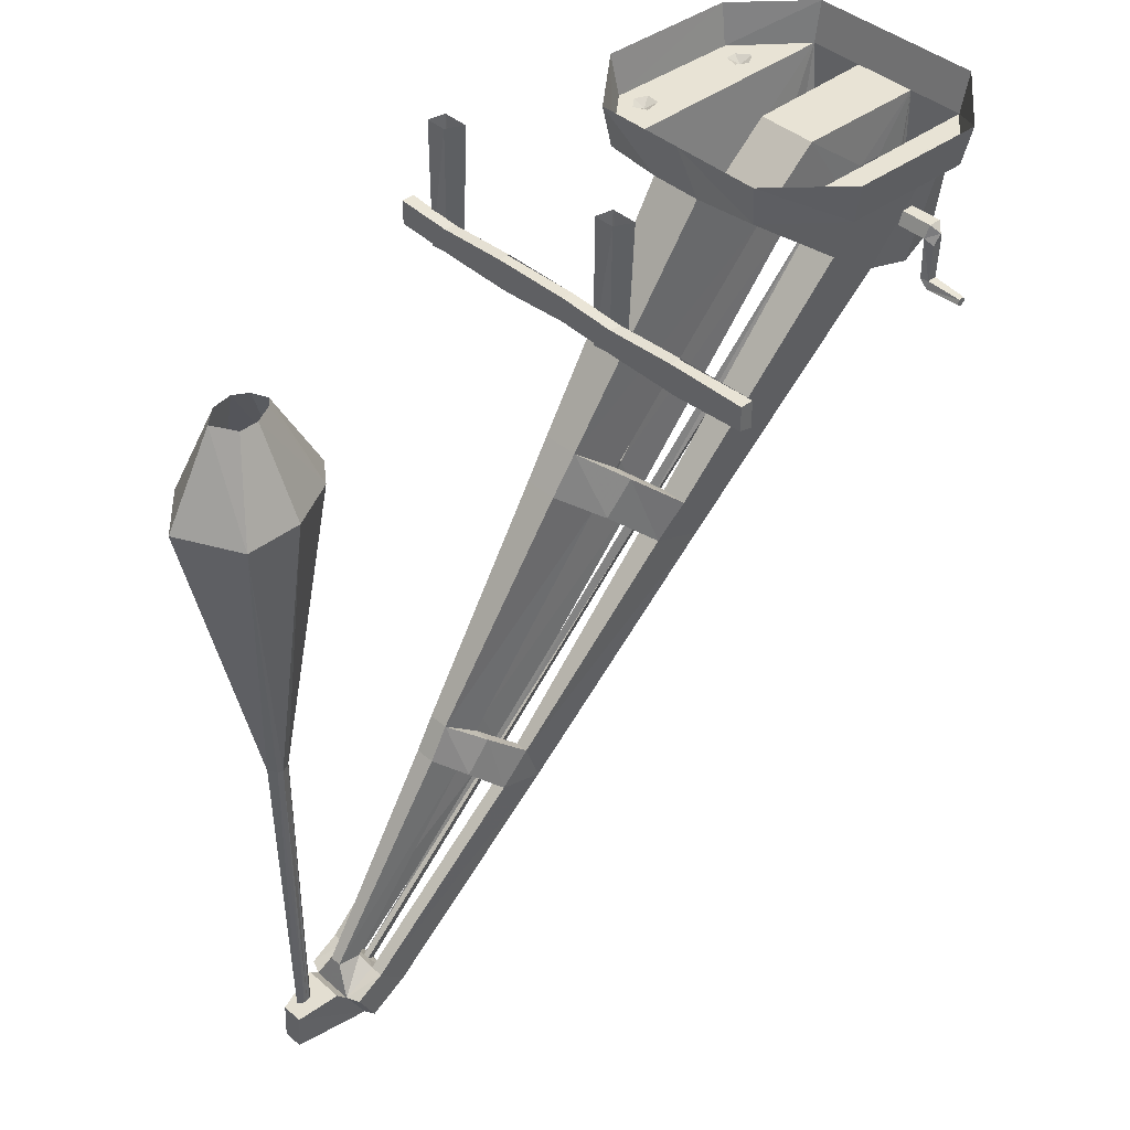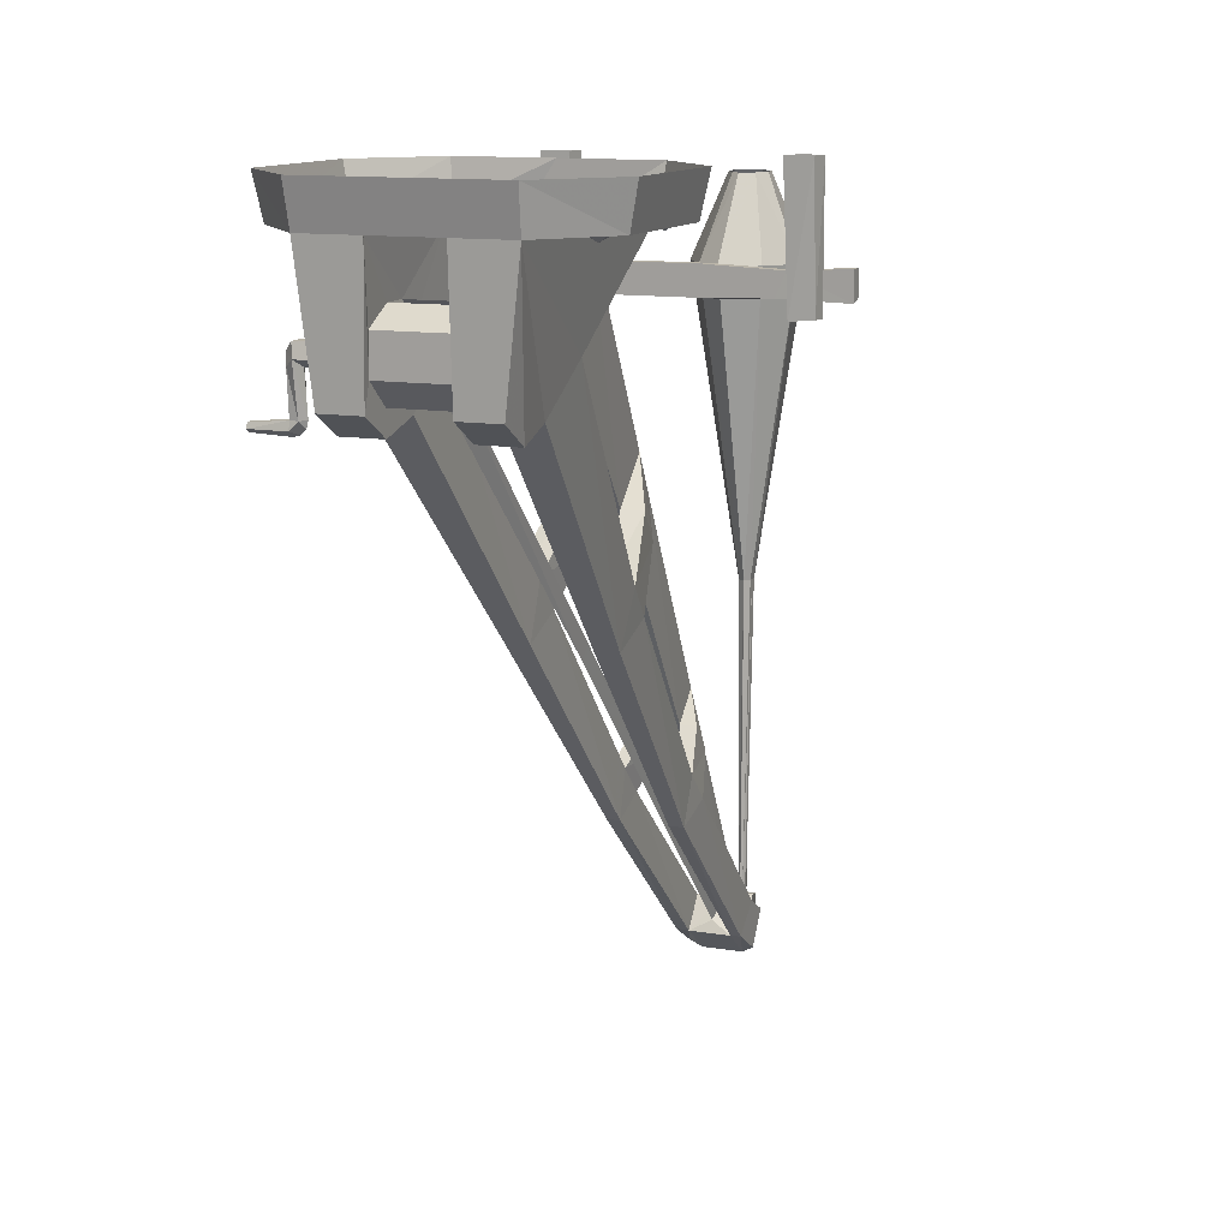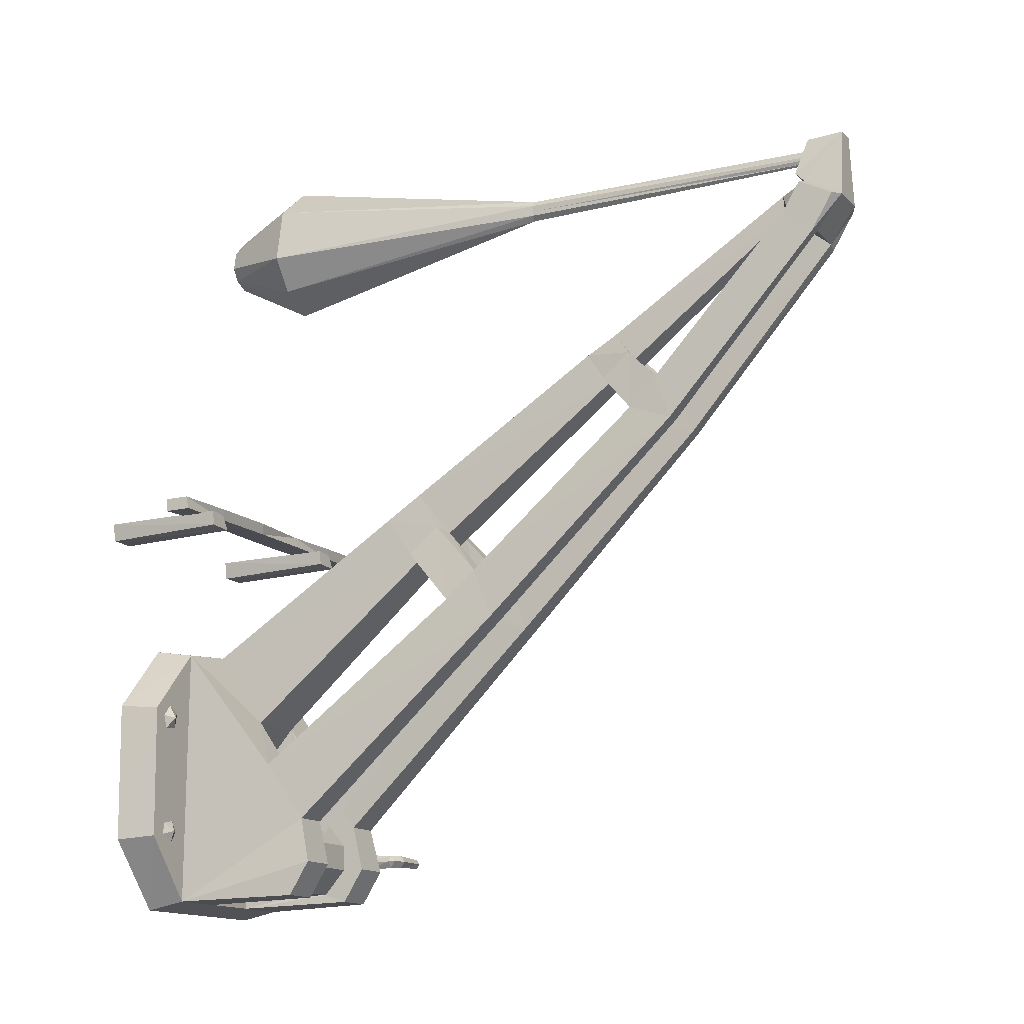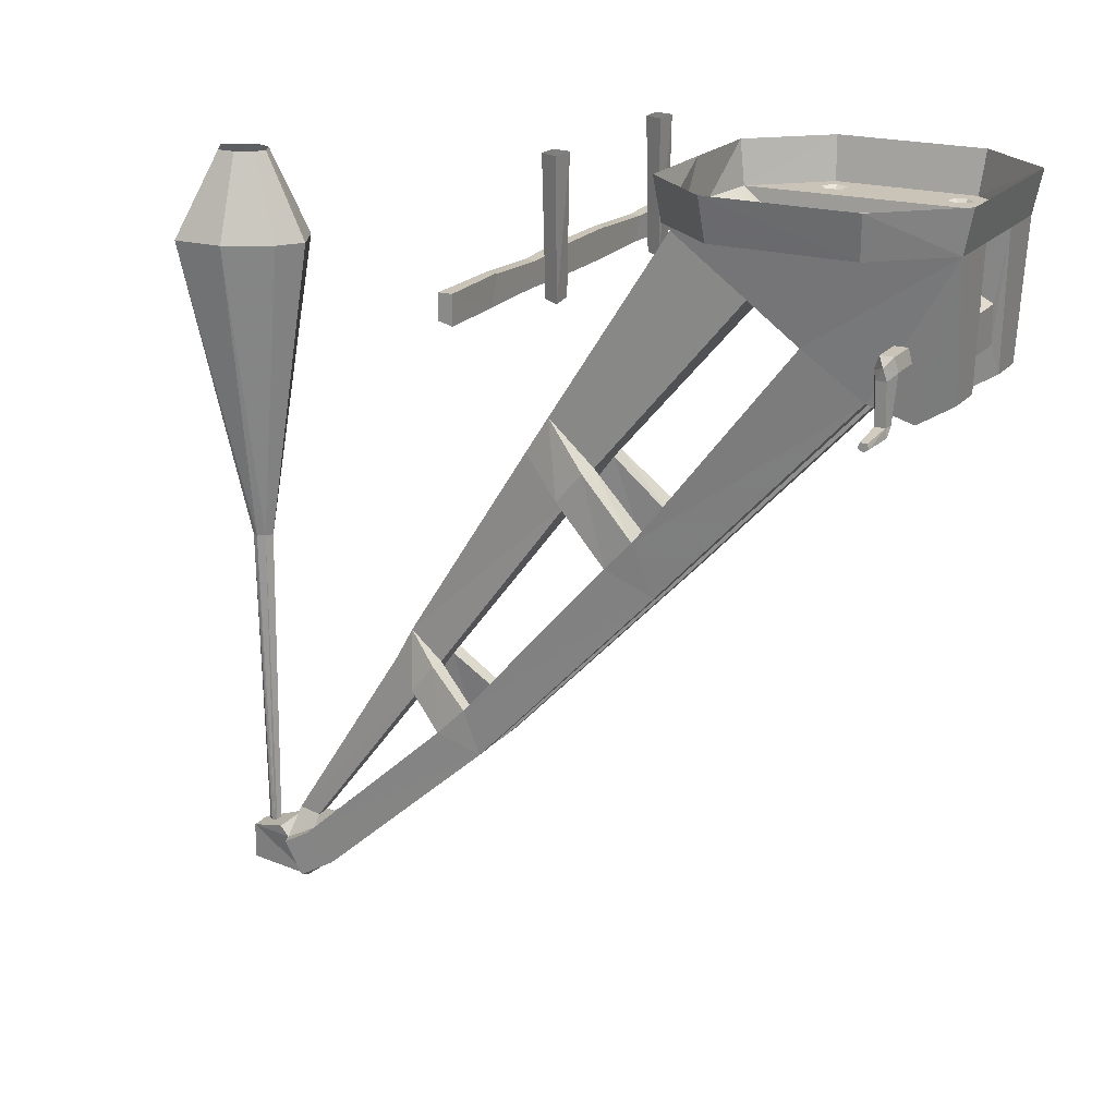
<metadata>
{"format":"obj","ext":"obj","renderer":"f3d","projection":"perspective","resolution":1024,"background":"white","views":[{"elev":41.0,"azim":46.6,"up":"+Y"},{"elev":12.3,"azim":-158.8,"up":"+Y"},{"elev":-14.4,"azim":-62.3,"up":"+Z"},{"elev":20.0,"azim":117.7,"up":"+Y"}]}
</metadata>
<code>
v -0.05469 -2.023 1.57
v -0.02344 -3.523 1.562
v -0.03125 -3.523 1.57
v -0.05469 -2.023 1.594
v -0.2812 -0.5625 1.516
v -0.1641 -0.5625 1.359
v -0.05469 -2.023 1.625
v -0.2344 -0.5625 1.797
v -0.03125 -2.023 1.656
v -0.03125 -0.5625 1.977
v 0.007812 -2.023 1.633
v 0.25 -0.5625 1.828
v 0.01562 -2.023 1.609
v 0.25 -0.5625 1.578
v 0 -2.023 1.57
v 0.1328 -0.5625 1.359
v -0.03125 -2.023 1.547
v 0.01562 -0.5625 1.273
v -0.007812 -0.1641 1.484
v -0.07812 -0.1641 1.516
v -0.1172 -0.1641 1.578
v 0.03125 -0.1641 1.516
v 0.07812 -0.1641 1.602
v 0.07812 -0.1641 1.688
v -0.03125 -0.1641 1.75
v -0.1016 -0.1641 1.672
v -0.007812 -3.531 1.578
v -0.007812 -3.539 1.594
v -0.007812 -3.539 1.609
v -0.03125 -3.547 1.633
v -0.03906 -3.531 1.602
v -0.03906 -3.531 1.586
v -0.1562 -0.4609 -1.023
v 0.08594 -1.391 -0.2344
v -0.1094 -1.391 -0.2344
v -0.1406 -0.1953 -0.6562
v -0.4297 -0.1953 -0.6875
v -0.3672 -0.6562 -1.281
v -0.1797 -0.6562 -1.281
v -0.1562 -0.1953 -1.328
v 0.1328 -0.4609 -1.023
v 0.07031 -1.195 0
v 0.1875 -1.391 -0.2266
v 0.25 -1.641 -0.5
v 0.125 -1.641 -0.5
v 0.07812 -1.562 -0.1094
v -0.1016 -1.562 -0.1094
v -0.1484 -1.789 -0.3594
v -0.1484 -1.641 -0.5
v -0.2109 -1.391 -0.2266
v -0.1016 -1.195 0
v 0.1094 -0.1953 -0.6562
v -0.01562 0 -0.6562
v -0.4531 0 -0.6562
v -0.7422 0 -0.9844
v -0.7031 -0.1953 -1
v -0.5938 -0.1953 -0.9766
v -0.5312 -0.1953 -1.008
v -0.4297 -0.1953 -1.961
v -0.3438 -0.8516 -1.562
v -0.25 -1.883 -0.6016
v -0.2734 -1.641 -0.5
v -0.1719 -0.8516 -1.562
v -0.1719 -0.6875 -1.531
v -0.1719 -0.5156 -1.531
v -0.1719 -0.4375 -1.641
v -0.1641 -0.1953 -1.961
v 0.1406 -0.1953 -1.961
v 0.1328 -0.1953 -1.328
v 0.1562 -0.5156 -1.531
v 0.1562 -0.6875 -1.531
v 0.1562 -0.6562 -1.281
v 0.3438 -0.6562 -1.281
v 0.3984 -0.1953 -0.6875
v -0.09375 -1.375 0.1172
v 0.0625 -1.375 0.1172
v 0.1797 -1.539 -0.09375
v 0.2344 -1.789 -0.3594
v 0.2344 -1.883 -0.6016
v 0.3281 -0.8516 -1.562
v 0.125 -1.883 -0.6016
v 0.125 -1.789 -0.3594
v 0.03125 -2.344 0.7422
v 0.04688 -2.469 0.5781
v -0.07031 -2.469 0.5781
v -0.1953 -1.539 -0.09375
v -0.2578 -1.789 -0.3594
v -0.1953 -2.633 0.3906
v -0.125 -2.633 0.3906
v -0.1406 -1.883 -0.6016
v -0.3594 -0.9062 -1.781
v -0.1719 -0.9062 -1.781
v -0.1719 -0.7969 -1.656
v 0.04688 -0.7422 -1.594
v 0.01562 -0.6875 -1.531
v 0.09375 -0.6875 -1.531
v 0.1562 -0.4375 -1.641
v 0.1562 -0.4375 -1.758
v 0.1562 -0.5156 -1.906
v -0.1719 -0.5156 -1.906
v -0.1719 -0.4375 -1.758
v 0.1562 -0.8516 -1.562
v 0.1562 -0.7969 -1.656
v 0.1562 -0.9062 -1.781
v -0.1172 -2.844 0.3125
v -0.1875 -2.844 0.3125
v 0.1641 -2.844 0.3125
v 0.1016 -2.844 0.3125
v 0.1094 -2.633 0.3906
v 0.1719 -2.633 0.3906
v 0.1719 -2.773 0.5312
v 0.1562 -3.469 1.289
v 0.1484 -3.602 1.156
v 0.09375 -3.609 1.172
v 0.1094 -2.773 0.5312
v 0.04688 -2.609 0.6797
v -0.1094 -3.609 1.172
v -0.1641 -3.602 1.156
v -0.1953 -2.773 0.5312
v -0.1094 -3.469 1.289
v -0.02344 -3.516 1.242
v -0.007812 -3.555 1.203
v 0.08594 -3.742 1.344
v -0.1094 -3.742 1.344
v -0.1641 -3.711 1.336
v -0.1719 -3.469 1.289
v -0.125 -2.773 0.5312
v -0.07031 -2.609 0.6797
v -0.1484 -2.609 0.6953
v -0.1484 -2.469 0.5781
v 0.1484 -3.711 1.336
v 0.1562 -3.547 1.422
v 0.09375 -3.555 1.445
v 0.03906 -3.562 1.68
v 0.03125 -3.742 1.688
v -0.0625 -3.742 1.688
v -0.1094 -3.555 1.445
v -0.1719 -3.547 1.422
v 0.09375 -3.469 1.289
v 0.02344 -3.43 1.305
v 0.01562 -3.414 1.414
v 0.08594 -3.508 1.492
v -0.0625 -3.562 1.68
v -0.04688 -3.43 1.305
v -0.0625 -2.5 0.8281
v -0.0625 -2.344 0.7422
v 0.03125 -2.5 0.8281
v 0.125 -2.609 0.6953
v 0.125 -2.469 0.5781
v -0.03906 -3.414 1.414
v -0.3594 -0.8047 -1.945
v -0.1719 -0.8047 -1.945
v -0.1719 -0.7969 -1.781
v 0.1562 -0.7969 -1.781
v 0.04688 -1.93 -0.3047
v 0.01562 -1.992 -0.3359
v 0 -1.93 -0.3047
v -0.1719 -0.6875 -1.906
v 0.1562 -0.6875 -1.906
v 0.3438 -0.9062 -1.781
v 0.1562 -0.8047 -1.945
v 0.3438 -0.8047 -1.945
v 0.4141 -0.1953 -1.961
v 0.4219 0 -2
v 0.7188 0 -1.664
v 0.6797 -0.1953 -1.648
v 0.5703 -0.1953 -1.672
v 0.5078 -0.1953 -1.641
v 0.007812 -3.516 1.242
v 0.7266 -0.9219 -1.711
v 0.7266 -0.9062 -1.734
v 0.7266 -0.9062 -1.688
v 0.5547 -0.9297 -1.711
v 0.5547 -0.9062 -1.742
v 0.5547 -0.8672 -1.734
v 0.7266 -0.8828 -1.727
v 0.7266 -0.8828 -1.695
v 0.5547 -0.9062 -1.68
v 0.5234 -0.9219 -1.711
v 0.5156 -0.8672 -1.742
v 0.5625 -0.6797 -1.734
v 0.5625 -0.6797 -1.688
v 0.5547 -0.8672 -1.688
v 0.5156 -0.8672 -1.68
v 0.5 -0.8984 -1.711
v 0.4922 -0.8672 -1.711
v 0.5234 -0.6484 -1.766
v 0.5703 -0.625 -1.719
v 0.5234 -0.6484 -1.664
v 0.5 -0.6797 -1.719
v 0.375 -0.6484 -1.766
v 0.375 -0.5859 -1.75
v 0.5312 -0.5859 -1.75
v 0.5312 -0.5859 -1.688
v 0.375 -0.6484 -1.664
v 0.375 -0.6797 -1.719
v 0.375 -0.5859 -1.688
v -0.1094 -3.508 1.492
v 0.6641 -0.1953 -1
v 0.7031 0 -0.9844
v 0.4141 0 -0.6562
v 0.5234 -0.1953 -0.9688
v 0.5859 -0.1953 -1.016
v 0.5859 -0.1953 -1.07
v 0.6172 -0.1953 -1.617
v -0.6875 -0.1953 -1.648
v -0.4375 0 -2
v -0.5469 -0.1953 -1.68
v -0.6094 -0.1953 -1.633
v -0.6094 -0.1953 -1.578
v -0.6406 -0.1953 -1.031
v -0.7266 0 -1.664
v -0.007812 0 -2
v 0.5625 -0.2266 -1.609
v 0.5938 -0.1953 -1.555
v 0.5234 -0.1953 -1.562
v 0.5391 -0.2266 -1.031
v 0.4844 -0.1953 -1.031
v 0.5156 -0.1953 -1.086
v -0.5859 -0.2266 -1.039
v -0.6172 -0.1953 -1.094
v -0.5469 -0.1953 -1.086
v -0.5625 -0.2266 -1.617
v -0.5078 -0.1953 -1.617
v -0.5391 -0.1953 -1.562
v -0.875 -0.625 -0.05469
v -0.8672 -0.625 -0.125
v -0.7578 -0.6328 -0.1328
v -0.7891 -0.625 -0.0625
v -0.7734 0 -0.05469
v -0.875 0 -0.05469
v -0.8594 0 -0.1406
v -0.7344 0 -0.1406
v -1 -0.5469 0
v -0.6953 -0.5625 0
v -0.7266 -0.4453 0
v -1 -0.4297 0
v -1 -0.5625 -0.0625
v -0.6797 -0.5547 -0.05469
v -0.3438 -0.5703 0
v -0.3828 -0.4297 0
v -0.3828 -0.4297 -0.05469
v -0.7188 -0.4453 -0.05469
v -1 -0.4297 -0.0625
v -0.7266 -0.4453 -0.05469
v -0.3359 -0.5625 -0.05469
v 0 -0.5469 0
v 0 -0.4297 0
v 0 -0.4297 -0.05469
v -0.3828 -0.4297 -0.04688
v 0 -0.5625 -0.05469
v 0.3203 -0.5547 -0.05469
v 0.3047 -0.5625 0
v 0.2734 -0.4453 0
v 0.2812 -0.4453 -0.05469
v 0.2734 -0.4453 -0.05469
v 0.6172 -0.4297 -0.05469
v 0.6641 -0.5625 -0.05469
v 0.6562 -0.5703 0
v 0.6172 -0.4297 0
v 0.125 -0.625 -0.05469
v 0.1328 -0.625 -0.125
v 0.2422 -0.6328 -0.1328
v 0.2109 -0.625 -0.0625
v 0.2266 0 -0.05469
v 0.125 0 -0.05469
v 0.1406 0 -0.1406
v 0.2656 0 -0.1406
v 1 -0.5469 0
v 1 -0.4297 0
v 1 -0.4297 -0.0625
v 0.6172 -0.4297 -0.04688
v 1 -0.5625 -0.0625
f 1 2 3
f 1 3 4
f 1 17 2
f 2 17 27
f 27 17 15
f 27 15 28
f 28 15 13
f 28 13 29
f 29 13 11
f 29 11 30
f 30 11 9
f 30 9 31
f 31 9 7
f 31 7 32
f 32 7 4
f 32 4 3
f 64 93 94
f 64 94 95
f 64 95 65
f 65 95 96
f 65 96 71
f 65 71 70
f 65 70 66
f 66 70 97
f 98 99 100
f 98 100 101
f 93 153 154
f 93 154 103
f 93 103 94
f 94 103 71
f 94 71 96
f 94 96 155
f 94 155 156
f 94 156 95
f 95 156 157
f 157 156 122
f 157 122 121
f 153 158 159
f 153 159 154
f 156 155 169
f 156 169 122
f 158 99 159
f 158 100 99
f 1 4 5
f 1 5 6
f 1 6 4
f 4 6 5
f 4 5 7
f 4 7 8
f 4 8 5
f 5 8 7
f 7 8 9
f 7 9 10
f 7 10 8
f 8 10 9
f 9 10 11
f 9 11 12
f 9 12 10
f 10 12 11
f 11 12 13
f 11 13 14
f 11 14 12
f 12 14 13
f 13 14 15
f 13 15 16
f 13 16 14
f 14 16 15
f 15 16 17
f 15 17 18
f 15 18 16
f 16 18 17
f 17 18 1
f 17 1 6
f 17 6 18
f 18 6 1
f 6 18 19
f 6 19 20
f 6 20 5
f 6 5 21
f 6 21 20
f 6 20 18
f 18 20 19
f 18 19 16
f 18 16 22
f 18 22 19
f 19 22 16
f 16 22 14
f 16 14 23
f 16 23 22
f 22 23 14
f 14 23 12
f 14 12 24
f 14 24 23
f 23 24 12
f 12 24 10
f 12 10 25
f 12 25 24
f 24 25 10
f 10 25 8
f 10 8 26
f 10 26 25
f 25 26 8
f 8 26 5
f 8 5 21
f 8 21 26
f 26 21 5
f 5 20 21
f 33 34 35
f 33 36 37
f 33 37 38
f 33 38 39
f 33 41 34
f 34 46 35
f 35 46 47
f 37 56 57
f 37 57 58
f 37 58 59
f 41 72 73
f 41 73 74
f 41 74 52
f 46 84 47
f 47 84 85
f 63 90 60
f 63 60 91
f 63 91 92
f 102 79 81
f 102 104 80
f 102 80 79
f 60 90 61
f 61 90 105
f 61 105 106
f 81 107 108
f 81 79 107
f 107 113 108
f 108 113 114
f 106 117 118
f 106 105 117
f 117 114 123
f 117 123 124
f 117 124 118
f 118 124 125
f 114 131 123
f 123 135 124
f 124 135 136
f 114 113 131
f 85 116 128
f 85 84 116
f 128 140 144
f 128 116 140
f 92 151 152
f 92 91 151
f 151 59 152
f 152 59 67
f 160 161 162
f 160 80 104
f 160 104 161
f 161 68 162
f 162 68 163
f 163 166 167
f 163 167 168
f 163 168 74
f 199 74 202
f 199 202 203
f 199 203 204
f 199 204 205
f 199 205 166
f 206 59 208
f 206 208 209
f 206 209 210
f 206 210 211
f 206 211 56
f 204 219 215
f 204 215 205
f 218 202 74
f 218 74 168
f 218 168 219
f 219 168 216
f 219 216 215
f 167 166 205
f 210 225 221
f 210 221 211
f 224 208 59
f 224 59 58
f 224 58 225
f 225 58 222
f 225 222 221
f 57 56 211
f 33 35 36
f 33 39 40
f 33 40 41
f 34 41 42
f 34 42 43
f 34 43 44
f 34 44 45
f 34 45 46
f 35 47 48
f 35 48 49
f 35 49 50
f 35 50 51
f 35 51 36
f 36 51 52
f 36 52 53
f 36 53 54
f 36 54 37
f 37 54 55
f 37 55 56
f 37 59 38
f 38 59 60
f 38 60 61
f 38 61 62
f 38 62 39
f 39 62 49
f 39 49 63
f 39 63 64
f 39 64 65
f 39 65 40
f 40 65 66
f 40 66 67
f 40 67 68
f 40 68 69
f 40 69 41
f 41 69 70
f 41 70 71
f 41 71 72
f 41 52 42
f 42 52 51
f 42 51 75
f 42 75 76
f 42 76 77
f 42 77 43
f 43 77 78
f 43 78 44
f 44 78 79
f 44 79 80
f 44 80 73
f 44 73 45
f 45 73 72
f 45 72 81
f 45 81 82
f 45 82 46
f 46 82 77
f 46 77 76
f 46 76 83
f 46 83 84
f 47 85 75
f 47 75 86
f 47 86 87
f 47 87 48
f 48 87 88
f 48 88 89
f 48 89 90
f 48 90 49
f 49 90 63
f 63 92 93
f 63 93 64
f 97 70 69
f 97 69 68
f 97 68 98
f 98 68 99
f 101 100 67
f 101 67 66
f 102 81 72
f 102 72 103
f 102 103 104
f 61 106 87
f 61 87 62
f 62 87 86
f 62 86 50
f 62 50 49
f 81 108 82
f 82 108 109
f 82 109 78
f 82 78 77
f 107 79 110
f 107 110 111
f 107 111 112
f 107 112 113
f 108 114 115
f 108 115 109
f 109 115 116
f 109 116 84
f 109 84 110
f 109 110 78
f 78 110 79
f 106 118 119
f 106 119 88
f 106 88 87
f 117 105 120
f 117 120 121
f 117 121 122
f 117 122 114
f 118 125 126
f 118 126 119
f 119 126 127
f 119 127 128
f 119 128 129
f 119 129 88
f 88 129 130
f 88 130 89
f 89 130 85
f 89 85 127
f 89 127 105
f 89 105 90
f 123 131 132
f 123 132 133
f 123 133 134
f 123 134 135
f 124 136 137
f 124 137 138
f 124 138 125
f 125 138 126
f 126 138 120
f 126 120 127
f 127 120 105
f 131 113 132
f 132 113 112
f 132 112 133
f 133 112 139
f 133 139 140
f 133 140 141
f 133 141 137
f 133 137 142
f 133 142 134
f 134 142 143
f 134 143 136
f 134 136 135
f 85 128 127
f 128 144 145
f 128 145 129
f 129 145 146
f 129 146 130
f 130 146 85
f 85 146 75
f 75 146 76
f 76 146 83
f 83 146 145
f 83 145 147
f 83 147 148
f 83 148 149
f 83 149 84
f 84 149 110
f 110 149 111
f 111 149 148
f 111 148 115
f 111 115 139
f 111 139 112
f 140 116 141
f 141 116 147
f 141 147 150
f 141 150 137
f 137 150 120
f 137 120 138
f 92 152 153
f 92 153 93
f 151 91 59
f 152 67 158
f 152 158 153
f 154 159 104
f 154 104 103
f 160 162 163
f 160 163 80
f 161 104 159
f 161 159 68
f 163 68 164
f 163 164 165
f 163 165 166
f 163 74 73
f 163 73 80
f 122 169 114
f 114 169 139
f 114 139 115
f 159 99 68
f 100 158 67
f 121 139 169
f 121 169 155
f 121 120 139
f 139 120 144
f 139 144 140
f 145 144 150
f 145 150 147
f 150 144 120
f 142 137 198
f 142 198 143
f 143 198 136
f 136 198 137
f 115 148 116
f 116 148 147
f 51 86 75
f 86 51 50
f 103 72 71
f 91 60 59
f 199 200 201
f 199 201 74
f 199 166 200
f 200 166 165
f 206 207 59
f 206 56 212
f 206 212 207
f 56 55 212
f 74 201 53
f 74 53 52
f 213 68 67
f 213 67 59
f 213 59 207
f 68 213 164
f 226 227 228
f 226 228 229
f 234 235 236
f 234 236 237
f 235 240 241
f 235 241 236
f 238 244 245
f 238 245 239
f 239 245 242
f 239 242 246
f 240 247 248
f 240 248 241
f 247 253 254
f 247 254 248
f 246 242 249
f 246 249 251
f 251 249 256
f 251 256 252
f 252 256 257
f 252 257 258
f 253 259 260
f 253 260 254
f 261 262 263
f 261 263 264
f 259 269 270
f 259 270 260
f 258 257 271
f 258 271 273
f 170 171 172
f 170 172 173
f 170 173 174
f 170 174 171
f 171 174 175
f 171 175 176
f 171 176 177
f 171 177 172
f 172 177 178
f 172 178 173
f 173 178 179
f 173 179 174
f 174 179 180
f 174 180 175
f 175 180 181
f 175 181 182
f 175 182 183
f 175 183 176
f 176 183 177
f 177 183 178
f 178 183 184
f 178 184 185
f 178 185 179
f 179 185 180
f 180 185 186
f 180 186 187
f 180 187 181
f 181 187 188
f 181 188 182
f 182 188 189
f 182 189 183
f 183 189 184
f 184 189 190
f 184 190 186
f 184 186 185
f 186 190 187
f 187 190 191
f 187 191 192
f 187 192 193
f 187 193 188
f 188 193 194
f 188 194 189
f 189 194 195
f 189 195 196
f 189 196 190
f 190 196 191
f 194 197 195
f 197 194 193
f 197 193 192
f 214 167 205
f 214 205 215
f 214 215 216
f 214 216 168
f 214 168 167
f 217 204 203
f 217 203 202
f 217 202 218
f 217 218 219
f 217 219 204
f 220 57 211
f 220 211 221
f 220 221 222
f 220 222 58
f 220 58 57
f 223 210 209
f 223 209 208
f 223 208 224
f 223 224 225
f 223 225 210
f 226 229 230
f 226 230 231
f 226 231 227
f 227 231 232
f 227 232 228
f 228 232 233
f 228 233 229
f 229 233 230
f 261 264 265
f 261 265 266
f 261 266 262
f 262 266 267
f 262 267 263
f 263 267 268
f 263 268 264
f 264 268 265
f 234 237 238
f 234 238 239
f 234 239 235
f 235 239 240
f 236 241 242
f 236 242 243
f 236 243 237
f 237 243 244
f 237 244 238
f 239 246 240
f 240 246 247
f 241 248 249
f 241 249 250
f 246 251 247
f 247 251 252
f 247 252 253
f 248 254 255
f 248 255 249
f 252 258 259
f 252 259 253
f 254 260 257
f 254 257 255
f 260 270 271
f 260 271 272
f 258 273 269
f 258 269 259
f 269 273 271
f 269 271 270

</code>
